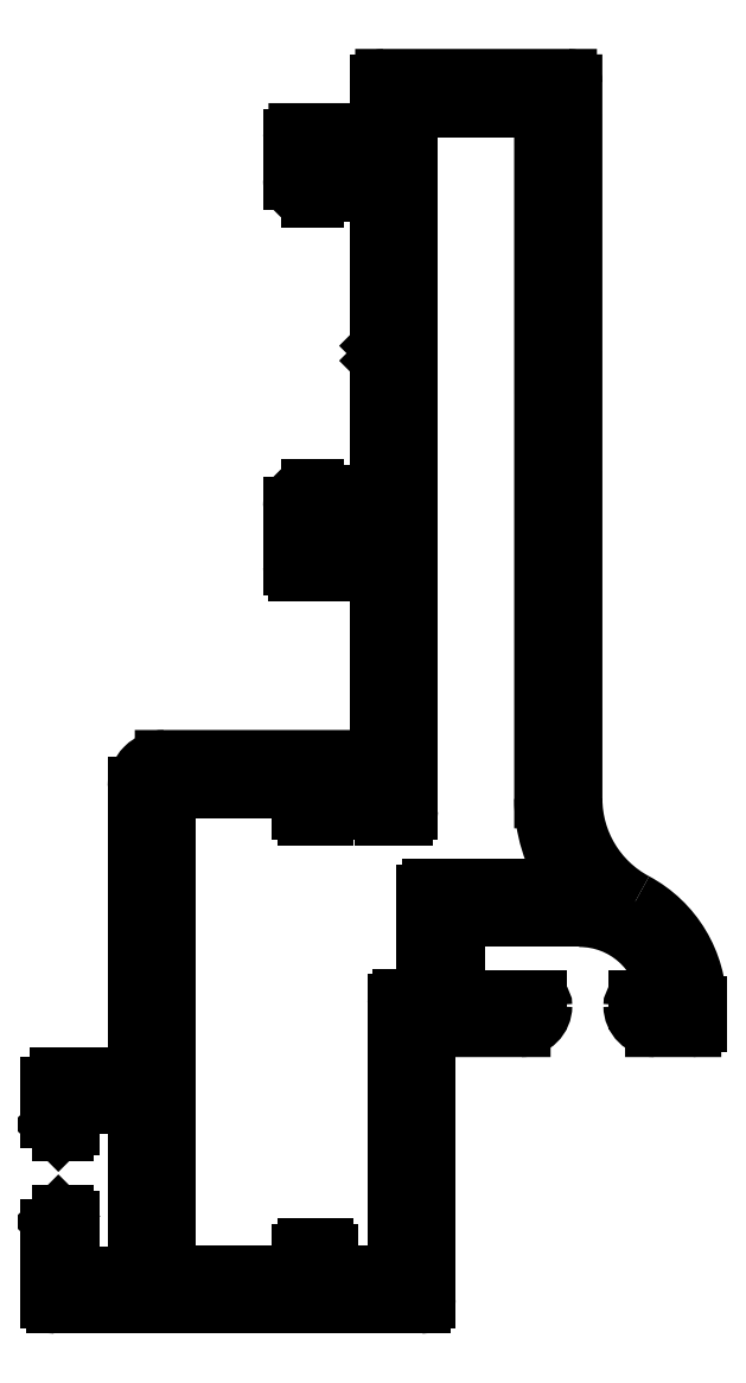
<metadata>
{"format":"dxf","ext":"dxf","renderer":"ezdxf+matplotlib","layout":"modelspace","background":"white","min_lineweight":24,"dpi":150}
</metadata>
<code>
0
SECTION
2
ENTITIES
0
LINE
8
0
10
34.63
20
35.51
30
0
11
34.63
21
34.61
31
0
0
ARC
8
0
10
34.93
20
35.51
30
0
40
0.3
50
90
51
180
0
ARC
8
0
10
34.33
20
34.61
30
0
40
0.3
50
270
51
0
0
LINE
8
0
10
38.06
20
35.81
30
0
11
34.93
21
35.81
31
0
0
LINE
8
0
10
34.33
20
34.31
30
0
11
34.2
21
34.31
31
0
0
ARC
8
0
10
38.06
20
35.51
30
0
40
0.3
50
0
51
90
0
ARC
8
0
10
34.2
20
34.61
30
0
40
0.3
50
225
51
270
0
LINE
8
0
10
38.36
20
35.51
30
0
11
38.36
21
26.57
31
0
0
LINE
8
0
10
33.99
20
34.4
30
0
11
33.68
21
34.71
31
0
0
ARC
8
0
10
38.06
20
26.57
30
0
40
0.3
50
270
51
0
0
ARC
8
0
10
34.03
20
35.06
30
0
40
0.5
50
180
51
225
0
LINE
8
0
10
34.93
20
26.27
30
0
11
38.06
21
26.27
31
0
0
LINE
8
0
10
33.53
20
35.06
30
0
11
33.53
21
36.81
31
0
0
ARC
8
0
10
34.93
20
26.57
30
0
40
0.3
50
180
51
270
0
ARC
8
0
10
34.03
20
36.81
30
0
40
0.5
50
90
51
180
0
LINE
8
0
10
34.63
20
29.41
30
0
11
34.63
21
26.57
31
0
0
LINE
8
0
10
34.03
20
37.31
30
0
11
38.06
21
37.31
31
0
0
ARC
8
0
10
34.33
20
29.41
30
0
40
0.3
50
1.737e-10
51
90
0
ARC
8
0
10
38.06
20
37.61
30
0
40
0.3
50
270
51
0
0
LINE
8
0
10
34.2
20
29.71
30
0
11
34.33
21
29.71
31
0
0
LINE
8
0
10
38.36
20
37.61
30
0
11
38.36
21
53.4
31
0
0
ARC
8
0
10
34.2
20
29.41
30
0
40
0.3
50
90
51
135
0
ARC
8
0
10
39.86
20
53.4
30
0
40
1.5
50
90
51
180
0
LINE
8
0
10
33.68
20
29.31
30
0
11
33.99
21
29.62
31
0
0
LINE
8
0
10
39.86
20
54.9
30
0
11
51.46
21
54.9
31
0
0
ARC
8
0
10
34.03
20
28.96
30
0
40
0.5
50
135
51
180
0
ARC
8
0
10
51.46
20
55.2
30
0
40
0.3
50
270
51
0
0
LINE
8
0
10
33.53
20
25.07
30
0
11
33.53
21
28.96
31
0
0
LINE
8
0
10
51.76
20
65
30
0
11
51.76
21
55.2
31
0
0
ARC
8
0
10
33.83
20
25.07
30
0
40
0.3
50
180
51
270
0
ARC
8
0
10
51.46
20
65
30
0
40
0.3
50
0
51
90
0
LINE
8
0
10
54.04
20
24.77
30
0
11
33.83
21
24.77
31
0
0
LINE
8
0
10
47.26
20
65.3
30
0
11
51.46
21
65.3
31
0
0
ARC
8
0
10
54.04
20
25.07
30
0
40
0.3
50
270
51
0
0
ARC
8
0
10
47.26
20
65.6
30
0
40
0.3
50
180
51
270
0
LINE
8
0
10
54.34
20
39.78
30
0
11
54.34
21
25.07
31
0
0
LINE
8
0
10
46.96
20
65.6
30
0
11
46.96
21
68.9
31
0
0
ARC
8
0
10
54.64
20
39.78
30
0
40
0.3
50
90.01
51
180
0
ARC
8
0
10
47.96
20
68.9
30
0
40
1
50
90
51
180
0
LINE
8
0
10
54.64
20
40.08
30
0
11
59.59
21
40.08
31
0
0
LINE
8
0
10
47.96
20
69.9
30
0
11
48.16
21
69.9
31
0
0
ARC
8
0
10
59.59
20
41.28
30
0
40
1.2
50
270
51
359.8
0
ARC
8
0
10
48.16
20
69.6
30
0
40
0.3
50
3.648e-09
51
90
0
ARC
8
0
10
60.49
20
41.27
30
0
40
0.3
50
359.8
51
90
0
LINE
8
0
10
48.46
20
69.6
30
0
11
48.46
21
67.2
31
0
0
LINE
8
0
10
60.49
20
41.57
30
0
11
56.24
21
41.57
31
0
0
ARC
8
0
10
48.76
20
67.2
30
0
40
0.3
50
180
51
270
0
ARC
8
0
10
56.24
20
41.87
30
0
40
0.3
50
180
51
270
0
LINE
8
0
10
48.76
20
66.9
30
0
11
51.46
21
66.9
31
0
0
LINE
8
0
10
55.94
20
41.87
30
0
11
55.94
21
45.87
31
0
0
ARC
8
0
10
51.46
20
67.2
30
0
40
0.3
50
270
51
3.648e-09
0
ARC
8
0
10
56.24
20
45.87
30
0
40
0.3
50
90
51
180
0
LINE
8
0
10
51.76
20
67.2
30
0
11
51.76
21
76.77
31
0
0
LINE
8
0
10
56.24
20
46.17
30
0
11
62.84
21
46.17
31
0
0
ARC
8
0
10
52.06
20
76.77
30
0
40
0.3
50
135
51
180
0
ARC
8
0
10
62.84
20
41.27
30
0
40
4.9
50
7.528
51
90
0
LINE
8
0
10
51.85
20
76.98
30
0
11
52.26
21
77.4
31
0
0
ARC
8
0
10
67.4
20
41.87
30
0
40
0.3
50
270
51
7.528
0
LINE
8
0
10
52.26
20
77.4
30
0
11
51.85
21
77.81
31
0
0
LINE
8
0
10
66.1
20
41.57
30
0
11
67.4
21
41.57
31
0
0
ARC
8
0
10
52.06
20
78.02
30
0
40
0.3
50
180
51
225
0
ARC
8
0
10
66.1
20
41.27
30
0
40
0.3
50
90
51
180.2
0
LINE
8
0
10
51.76
20
78.02
30
0
11
51.76
21
87.7
31
0
0
ARC
8
0
10
67
20
41.28
30
0
40
1.2
50
180.2
51
270
0
ARC
8
0
10
51.46
20
87.7
30
0
40
0.3
50
360
51
90
0
LINE
8
0
10
67
20
40.08
30
0
11
69.04
21
40.08
31
0
0
LINE
8
0
10
51.46
20
88
30
0
11
48.76
21
88
31
0
0
ARC
8
0
10
69.04
20
40.38
30
0
40
0.3
50
270
51
0
0
ARC
8
0
10
48.76
20
87.7
30
0
40
0.3
50
90
51
180
0
LINE
8
0
10
69.34
20
40.38
30
0
11
69.34
21
41.27
31
0
0
LINE
8
0
10
48.46
20
87.7
30
0
11
48.46
21
86.3
31
0
0
ARC
8
0
10
62.84
20
41.27
30
0
40
6.5
50
0
51
61.92
0
ARC
8
0
10
48.16
20
86.3
30
0
40
0.3
50
270
51
360
0
ARC
8
0
10
68.96
20
52.74
30
0
40
6.5
50
180
51
241.9
0
LINE
8
0
10
48.16
20
86
30
0
11
47.96
21
86
31
0
0
LINE
8
0
10
62.46
20
52.74
30
0
11
62.46
21
92.3
31
0
0
ARC
8
0
10
47.96
20
87
30
0
40
1
50
180
51
270
0
ARC
8
0
10
62.16
20
92.3
30
0
40
0.3
50
0.004379
51
90
0
LINE
8
0
10
46.96
20
87
30
0
11
46.96
21
89.3
31
0
0
LINE
8
0
10
52.06
20
92.6
30
0
11
62.16
21
92.6
31
0
0
ARC
8
0
10
47.26
20
89.3
30
0
40
0.3
50
90
51
180
0
ARC
8
0
10
52.06
20
92.3
30
0
40
0.3
50
90
51
180
0
LINE
8
0
10
47.26
20
89.6
30
0
11
51.46
21
89.6
31
0
0
LINE
8
0
10
51.76
20
89.9
30
0
11
51.76
21
92.3
31
0
0
ARC
8
0
10
51.46
20
89.9
30
0
40
0.3
50
270
51
0
0
LINE
8
0
10
51.76
20
53
30
0
11
51.76
21
52.1
31
0
0
ARC
8
0
10
52.06
20
52.1
30
0
40
0.3
50
180
51
270
0
ARC
8
0
10
51.46
20
53
30
0
40
0.3
50
360
51
90
0
LINE
8
0
10
52.06
20
51.8
30
0
11
53.06
21
51.8
31
0
0
LINE
8
0
10
49.26
20
53.3
30
0
11
51.46
21
53.3
31
0
0
ARC
8
0
10
53.06
20
52.1
30
0
40
0.3
50
270
51
0
0
ARC
8
0
10
49.26
20
53
30
0
40
0.3
50
90
51
180
0
LINE
8
0
10
53.36
20
52.1
30
0
11
53.36
21
90.7
31
0
0
LINE
8
0
10
48.96
20
52.1
30
0
11
48.96
21
53
31
0
0
ARC
8
0
10
53.66
20
90.7
30
0
40
0.3
50
90
51
180
0
ARC
8
0
10
48.66
20
52.1
30
0
40
0.3
50
270
51
1.737e-10
0
LINE
8
0
10
53.66
20
91
30
0
11
60.56
21
91
31
0
0
LINE
8
0
10
47.76
20
51.8
30
0
11
48.66
21
51.8
31
0
0
ARC
8
0
10
60.56
20
90.7
30
0
40
0.3
50
360
51
90
0
ARC
8
0
10
47.76
20
52.1
30
0
40
0.3
50
180
51
270
0
LINE
8
0
10
60.86
20
90.7
30
0
11
60.86
21
52.74
31
0
0
LINE
8
0
10
47.46
20
53
30
0
11
47.46
21
52.1
31
0
0
ARC
8
0
10
68.96
20
52.74
30
0
40
8.1
50
180
51
213.8
0
ARC
8
0
10
47.16
20
53
30
0
40
0.3
50
8.687e-11
51
90
0
ARC
8
0
10
61.98
20
48.07
30
0
40
0.3
50
270
51
33.77
0
LINE
8
0
10
40.26
20
53.3
30
0
11
47.16
21
53.3
31
0
0
LINE
8
0
10
61.98
20
47.77
30
0
11
54.64
21
47.77
31
0
0
ARC
8
0
10
40.26
20
53
30
0
40
0.3
50
90
51
180
0
ARC
8
0
10
54.64
20
47.47
30
0
40
0.3
50
90
51
180
0
LINE
8
0
10
39.96
20
26.67
30
0
11
39.96
21
53
31
0
0
LINE
8
0
10
54.34
20
47.47
30
0
11
54.34
21
41.97
31
0
0
ARC
8
0
10
40.26
20
26.67
30
0
40
0.3
50
180
51
270
0
ARC
8
0
10
54.04
20
41.97
30
0
40
0.3
50
270
51
0
0
LINE
8
0
10
47.16
20
26.37
30
0
11
40.26
21
26.37
31
0
0
LINE
8
0
10
54.04
20
41.67
30
0
11
53.04
21
41.67
31
0
0
ARC
8
0
10
47.16
20
26.67
30
0
40
0.3
50
270
51
360
0
ARC
8
0
10
53.04
20
41.37
30
0
40
0.3
50
90
51
180
0
LINE
8
0
10
47.46
20
27.57
30
0
11
47.46
21
26.67
31
0
0
LINE
8
0
10
52.74
20
41.37
30
0
11
52.74
21
26.67
31
0
0
ARC
8
0
10
47.76
20
27.57
30
0
40
0.3
50
90
51
180
0
ARC
8
0
10
52.44
20
26.67
30
0
40
0.3
50
270
51
0
0
LINE
8
0
10
48.66
20
27.87
30
0
11
47.76
21
27.87
31
0
0
LINE
8
0
10
52.44
20
26.37
30
0
11
49.26
21
26.37
31
0
0
ARC
8
0
10
48.66
20
27.57
30
0
40
0.3
50
0
51
90
0
ARC
8
0
10
49.26
20
26.67
30
0
40
0.3
50
180
51
270
0
LINE
8
0
10
48.96
20
26.67
30
0
11
48.96
21
27.57
31
0
0
VIEWPORT
8
0
10
4.799
20
4.022
30
0
40
17.88
41
8.993
68
     1
69
     1
0
VIEWPORT
8
VIEW_PORT
10
4.829
20
4
30
0
40
8.4
41
6.4
68
     2
69
     2
0
ENDSEC
0
EOF

</code>
